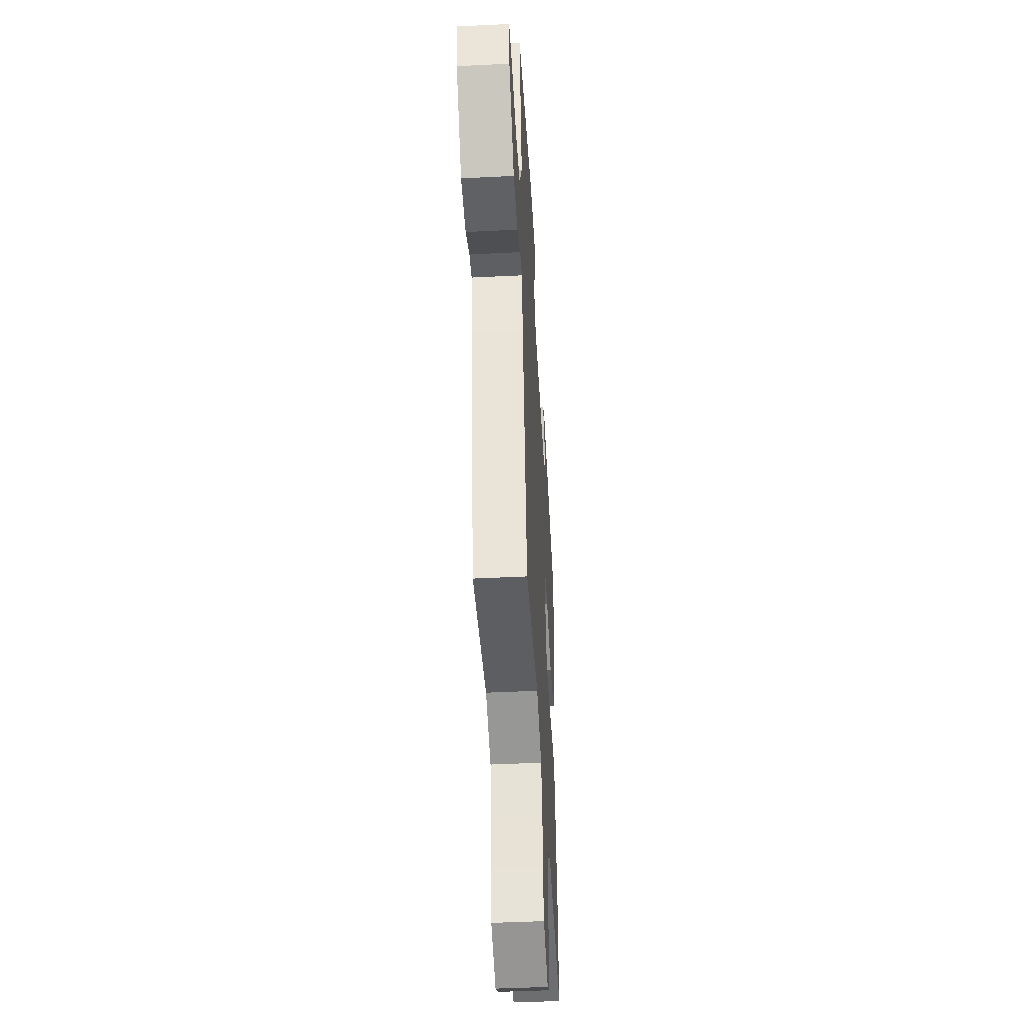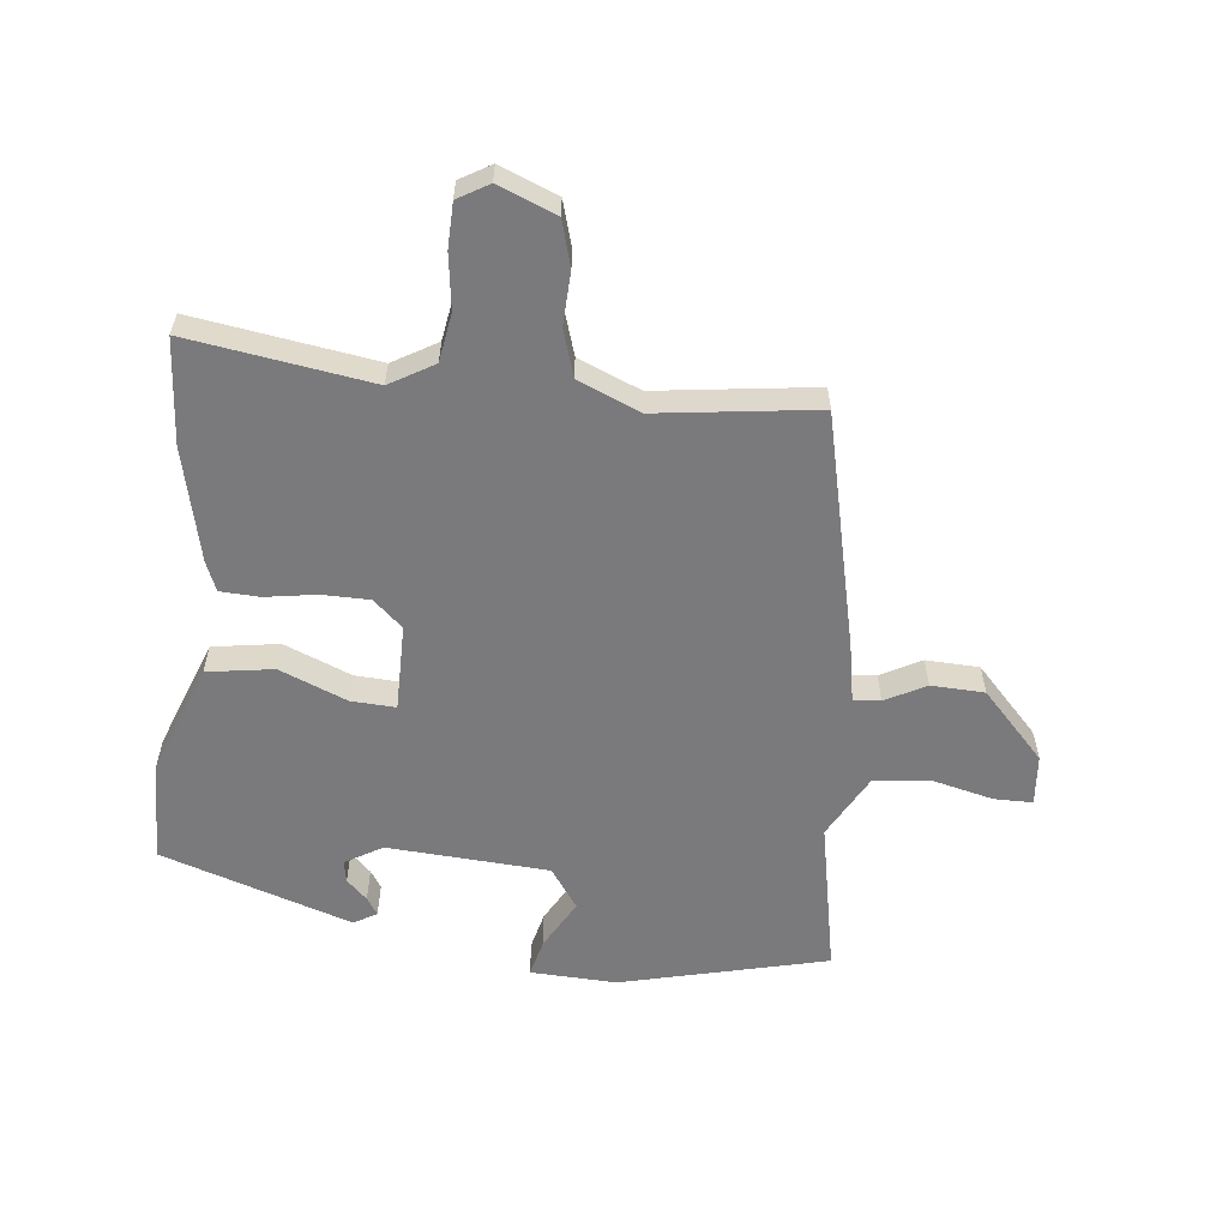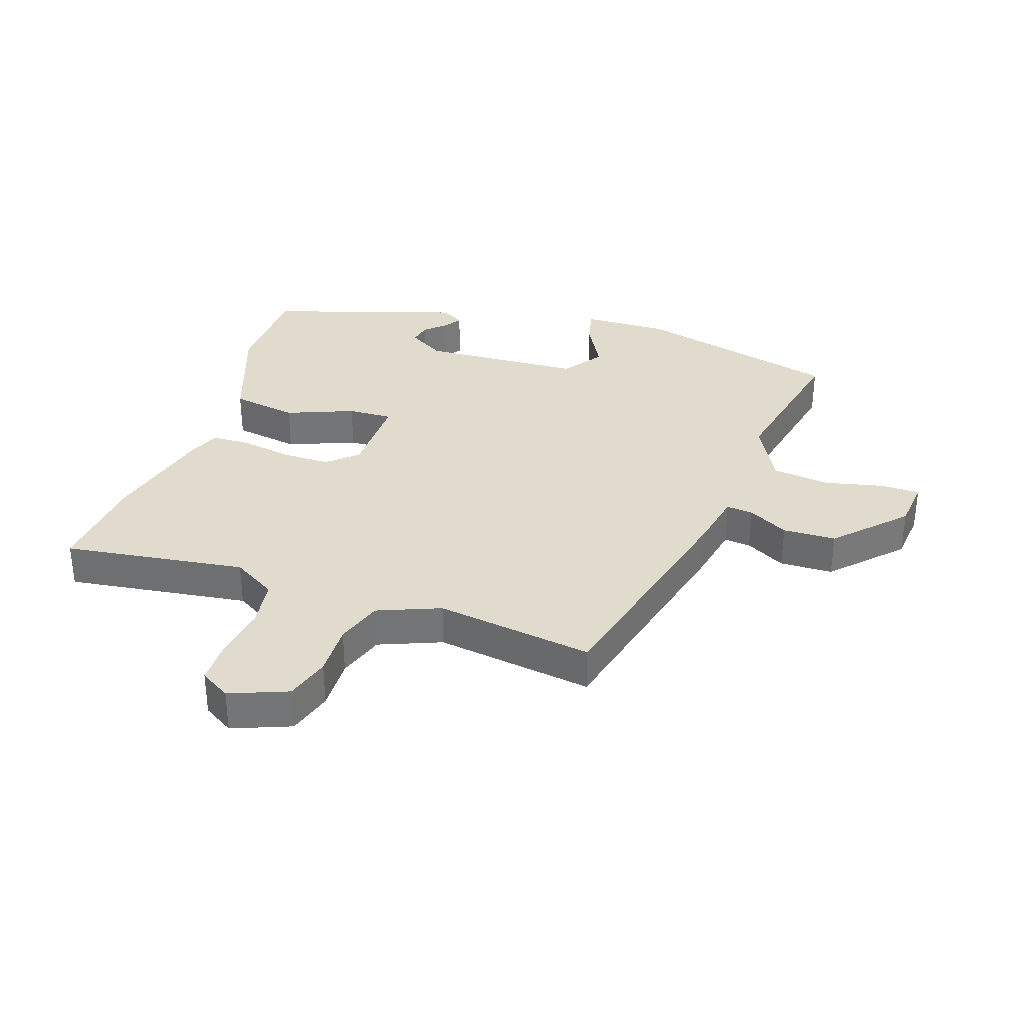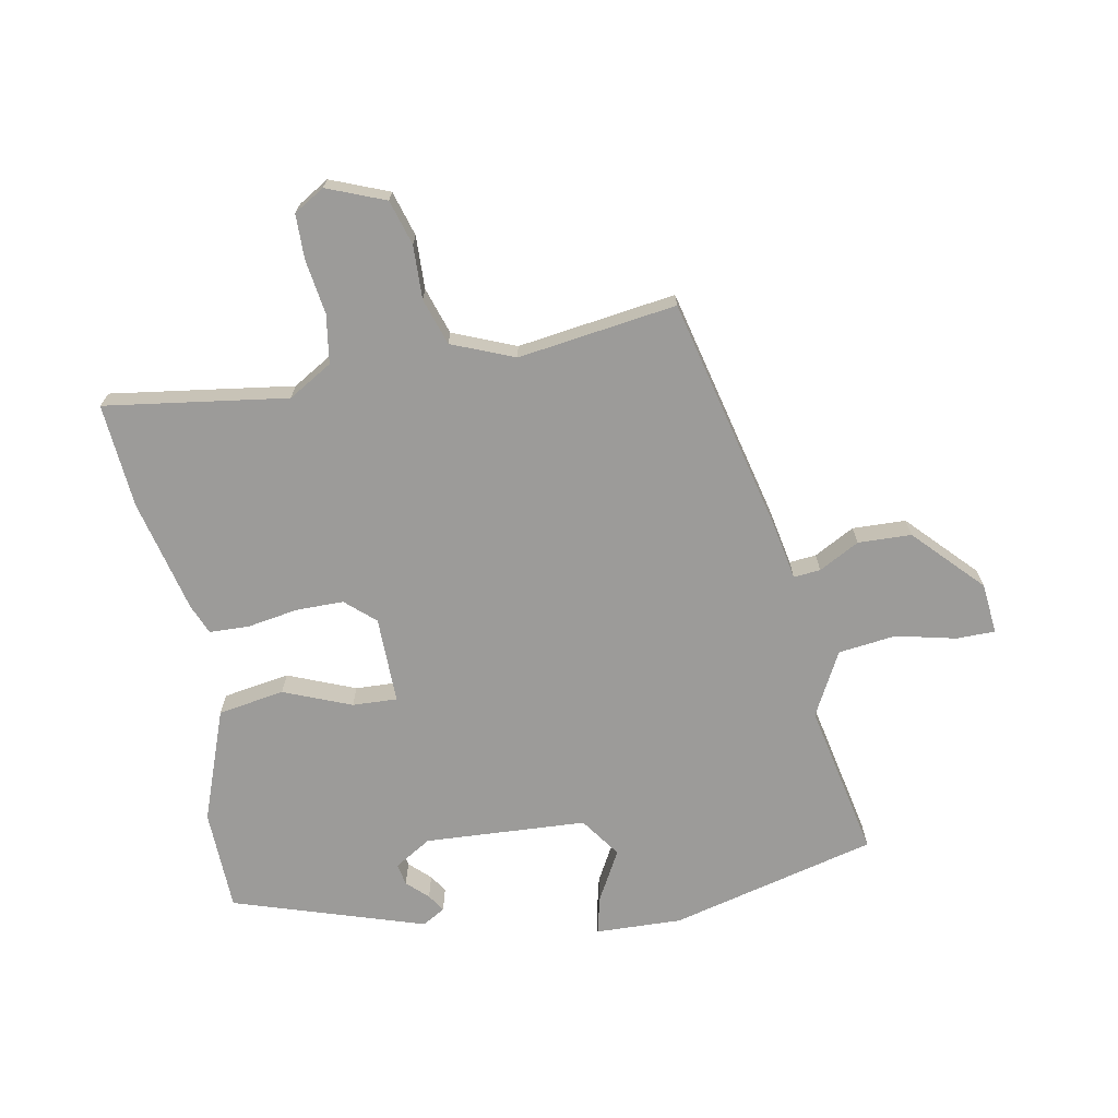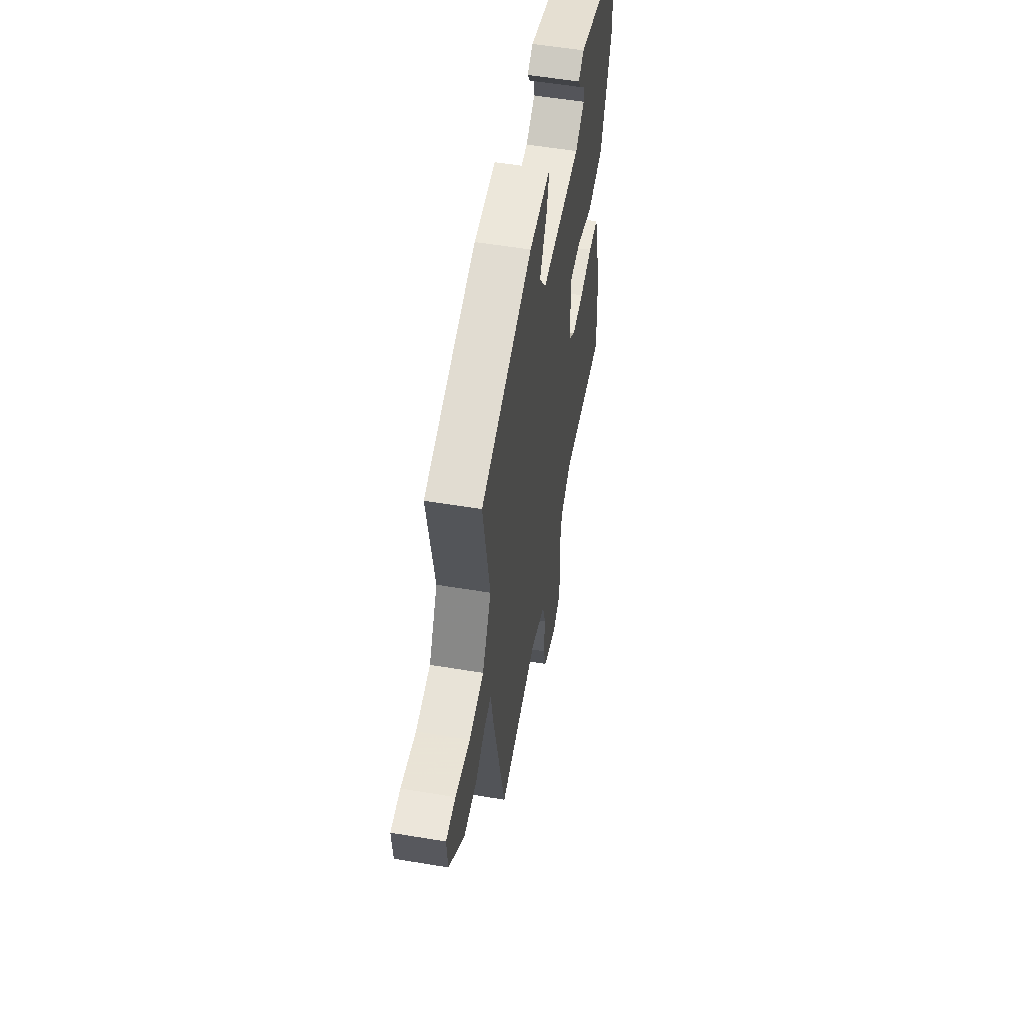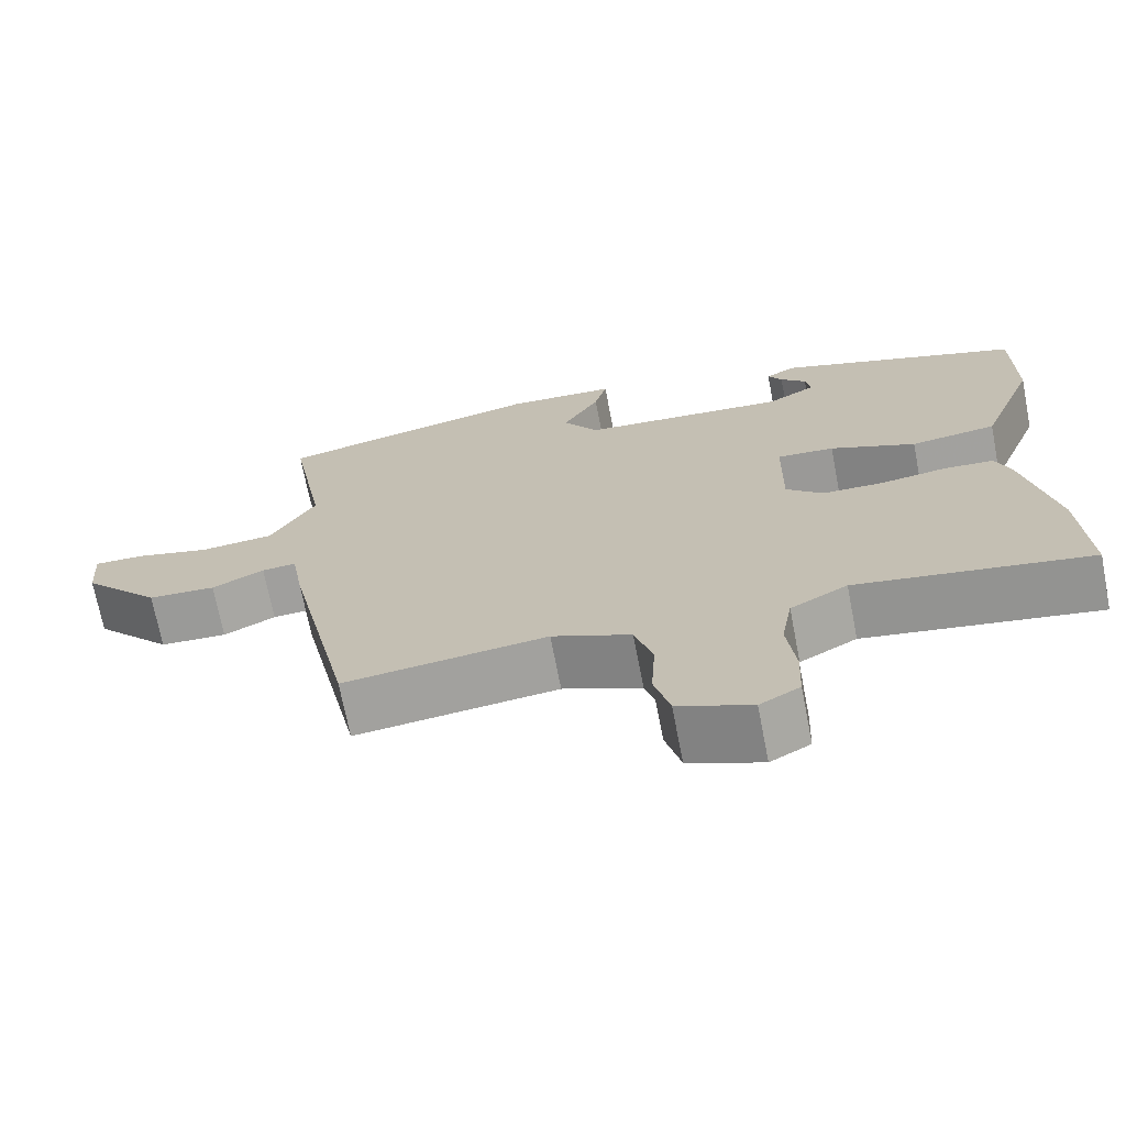
<metadata>
{"format":"obj","ext":"obj","renderer":"f3d","projection":"perspective","resolution":1024,"background":"white","views":[{"elev":-44.7,"azim":-86.7,"up":"+Z"},{"elev":-58.2,"azim":174.7,"up":"+Y"},{"elev":33.8,"azim":-159.8,"up":"+Y"},{"elev":-69.9,"azim":-168.0,"up":"+Y"},{"elev":55.6,"azim":-80.1,"up":"+Z"},{"elev":-70.3,"azim":11.0,"up":"+Z"}]}
</metadata>
<code>
v 0.493 0.07 -0.377
v 0.503 0.07 -0.548
v 0.206 0.07 -0.498
v 0.133 0.07 -0.539
v 0.119 0.07 -0.618
v 0.13 0.07 -0.708
v 0.127 0.07 -0.781
v 0.076 0.07 -0.81
v -0.018 0.07 -0.77
v -0.038 0.07 -0.696
v -0.033 0.07 -0.609
v -0.056 0.07 -0.532
v -0.157 0.07 -0.488
v -0.417 0.07 -0.518
v -0.5 0.07 -0.132
v -0.516 0.07 -0.037
v -0.56 0.07 -0.04
v -0.627 0.07 -0.074
v -0.714 0.07 -0.069
v -0.815 0.07 0.042
v -0.821 0.07 0.125
v -0.758 0.07 0.124
v -0.661 0.07 0.099
v -0.566 0.07 0.108
v -0.508 0.07 0.211
v -0.554 0.07 0.465
v -0.215 0.07 0.542
v -0.074 0.07 0.534
v -0.09 0.07 0.473
v -0.137 0.07 0.392
v -0.092 0.07 0.325
v 0.172 0.07 0.304
v 0.233 0.07 0.339
v 0.227 0.07 0.375
v 0.194 0.07 0.408
v 0.176 0.07 0.437
v 0.214 0.07 0.458
v 0.524 0.07 0.35
v 0.525 0.07 0.183
v 0.454 0.07 0.002
v 0.345 0.07 -0.013
v 0.236 0.07 0.034
v 0.163 0.07 0.039
v 0.161 0.07 -0.103
v 0.208 0.07 -0.147
v 0.286 0.07 -0.149
v 0.37 0.07 -0.137
v 0.434 0.07 -0.141
v 0.453 0.07 -0.19
v 0.493 0 -0.377
v 0.503 0 -0.548
v 0.206 0 -0.498
v 0.133 0 -0.539
v 0.119 0 -0.618
v 0.13 0 -0.708
v 0.127 0 -0.781
v 0.076 0 -0.81
v -0.018 0 -0.77
v -0.038 0 -0.696
v -0.033 0 -0.609
v -0.056 0 -0.532
v -0.157 0 -0.488
v -0.417 0 -0.518
v -0.5 0 -0.132
v -0.516 0 -0.037
v -0.56 0 -0.04
v -0.627 0 -0.074
v -0.714 0 -0.069
v -0.815 0 0.042
v -0.821 0 0.125
v -0.758 0 0.124
v -0.661 0 0.099
v -0.566 0 0.108
v -0.508 0 0.211
v -0.554 0 0.465
v -0.215 0 0.542
v -0.074 0 0.534
v -0.09 0 0.473
v -0.137 0 0.392
v -0.092 0 0.325
v 0.172 0 0.304
v 0.233 0 0.339
v 0.227 0 0.375
v 0.194 0 0.408
v 0.176 0 0.437
v 0.214 0 0.458
v 0.524 0 0.35
v 0.525 0 0.183
v 0.454 0 0.002
v 0.345 0 -0.013
v 0.236 0 0.034
v 0.163 0 0.039
v 0.161 0 -0.103
v 0.208 0 -0.147
v 0.286 0 -0.149
v 0.37 0 -0.137
v 0.434 0 -0.141
v 0.453 0 -0.19
f 1 2 3
f 49 1 3
f 48 49 3
f 47 48 3
f 46 47 3
f 45 46 3 4
f 44 45 4
f 43 44 4 5
f 40 41 42
f 39 40 42
f 38 39 42
f 38 42 43
f 36 37 38
f 35 36 38
f 34 35 38
f 33 34 38
f 32 33 38 43
f 31 32 43 5
f 28 29 30
f 27 28 30
f 26 27 30
f 25 26 30
f 31 5 6
f 30 31 6
f 25 30 6
f 24 25 6
f 21 22 23
f 20 21 23
f 19 20 23
f 18 19 23
f 17 18 23
f 16 17 23 24
f 13 14 15 16
f 12 13 16 24
f 9 10 11
f 8 9 11
f 7 8 11
f 6 7 11
f 6 11 12
f 6 12 24
f 52 51 50
f 52 50 98
f 52 98 97
f 52 97 96
f 52 96 95
f 53 52 95 94
f 53 94 93
f 54 53 93 92
f 91 90 89
f 91 89 88
f 91 88 87
f 92 91 87
f 87 86 85
f 87 85 84
f 87 84 83
f 87 83 82
f 92 87 82 81
f 54 92 81 80
f 79 78 77
f 79 77 76
f 79 76 75
f 79 75 74
f 55 54 80
f 55 80 79
f 55 79 74
f 55 74 73
f 72 71 70
f 72 70 69
f 72 69 68
f 72 68 67
f 72 67 66
f 73 72 66 65
f 65 64 63 62
f 73 65 62 61
f 60 59 58
f 60 58 57
f 60 57 56
f 60 56 55
f 61 60 55
f 73 61 55
f 1 50 51 2
f 2 51 52 3
f 3 52 53 4
f 4 53 54 5
f 5 54 55 6
f 6 55 56 7
f 7 56 57 8
f 8 57 58 9
f 9 58 59 10
f 10 59 60 11
f 11 60 61 12
f 12 61 62 13
f 13 62 63 14
f 14 63 64 15
f 15 64 65 16
f 16 65 66 17
f 17 66 67 18
f 18 67 68 19
f 19 68 69 20
f 20 69 70 21
f 21 70 71 22
f 22 71 72 23
f 23 72 73 24
f 24 73 74 25
f 25 74 75 26
f 26 75 76 27
f 27 76 77 28
f 28 77 78 29
f 29 78 79 30
f 30 79 80 31
f 31 80 81 32
f 32 81 82 33
f 33 82 83 34
f 34 83 84 35
f 35 84 85 36
f 36 85 86 37
f 37 86 87 38
f 38 87 88 39
f 39 88 89 40
f 40 89 90 41
f 41 90 91 42
f 42 91 92 43
f 43 92 93 44
f 44 93 94 45
f 45 94 95 46
f 46 95 96 47
f 47 96 97 48
f 48 97 98 49
f 49 98 50 1

</code>
